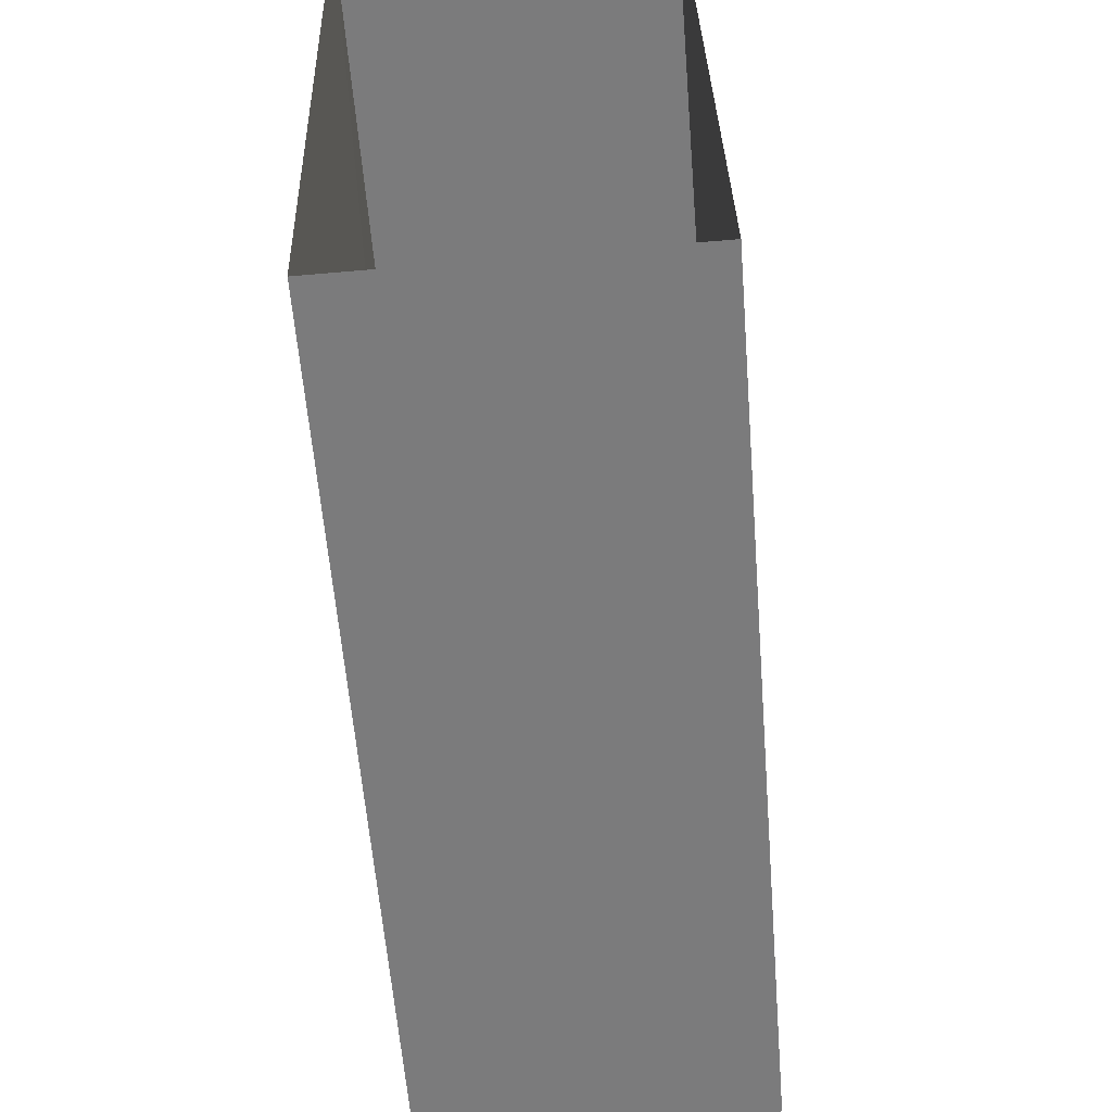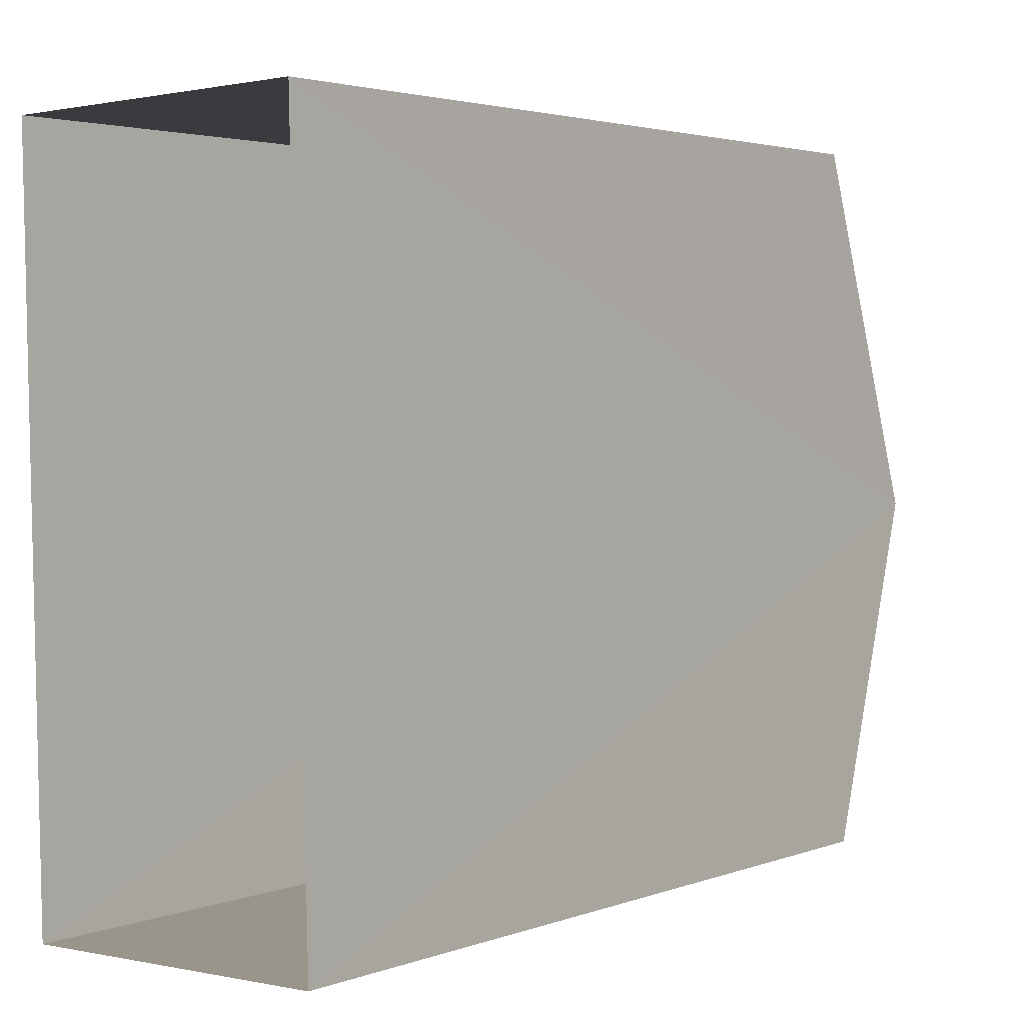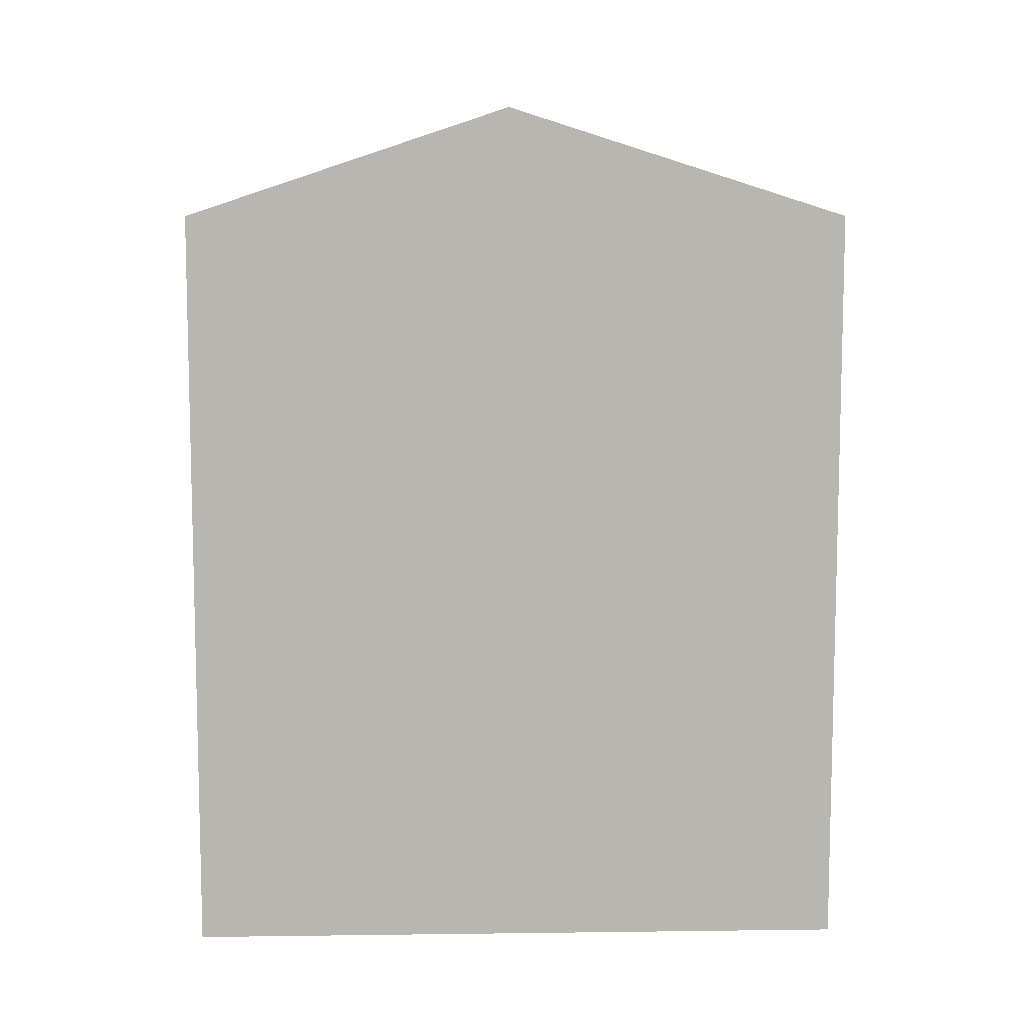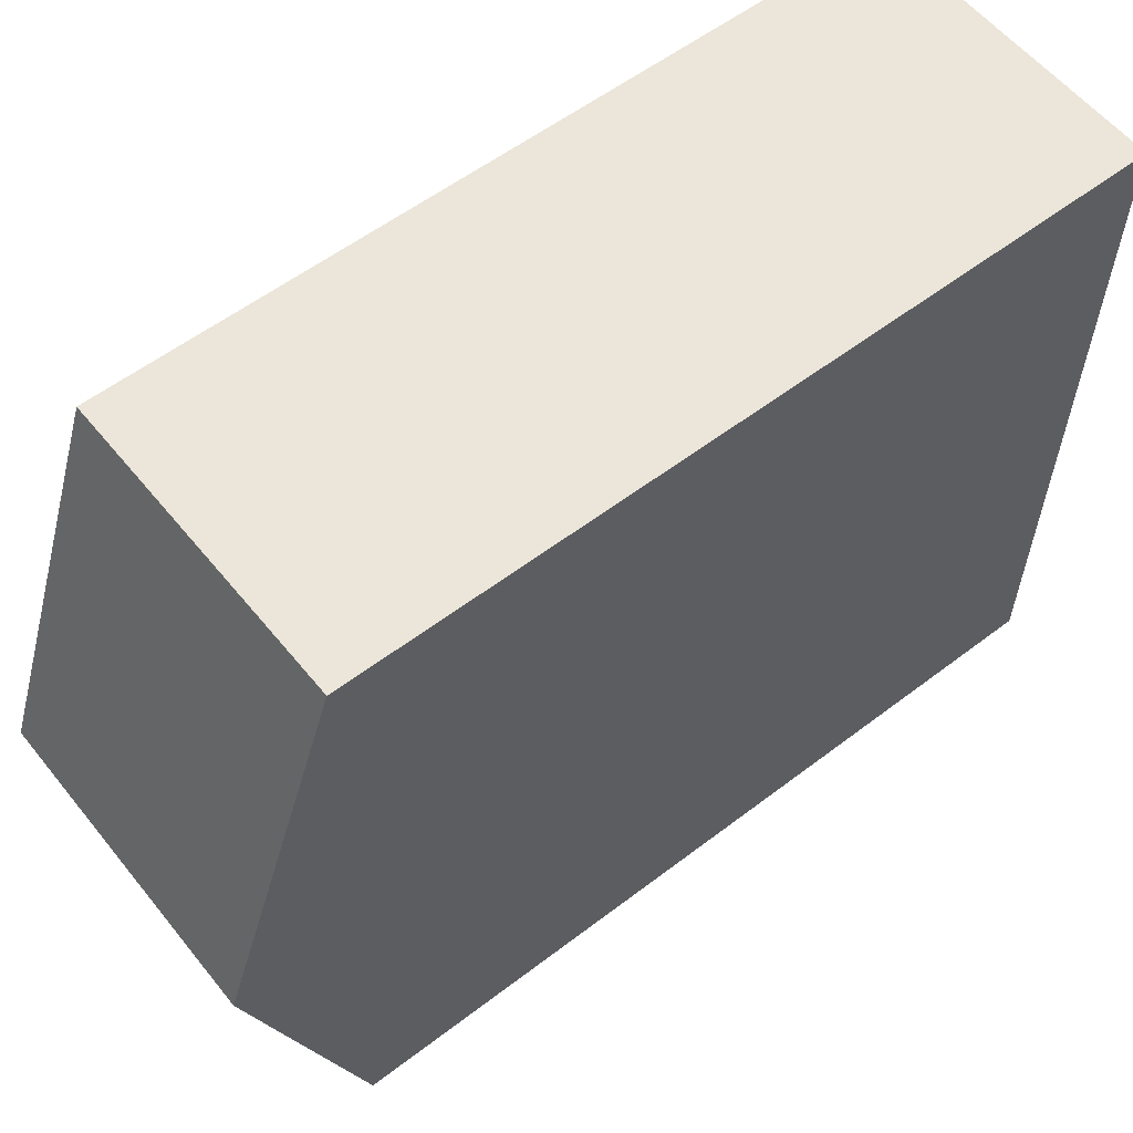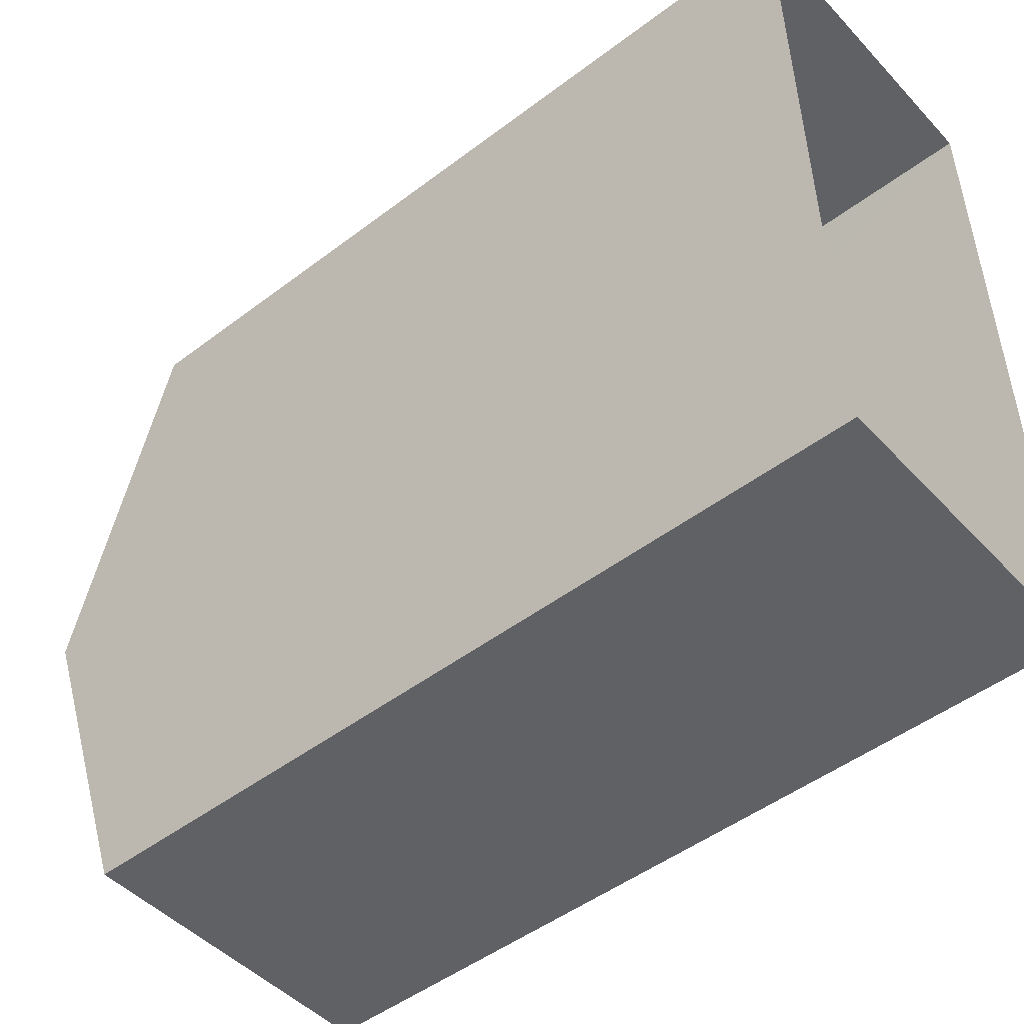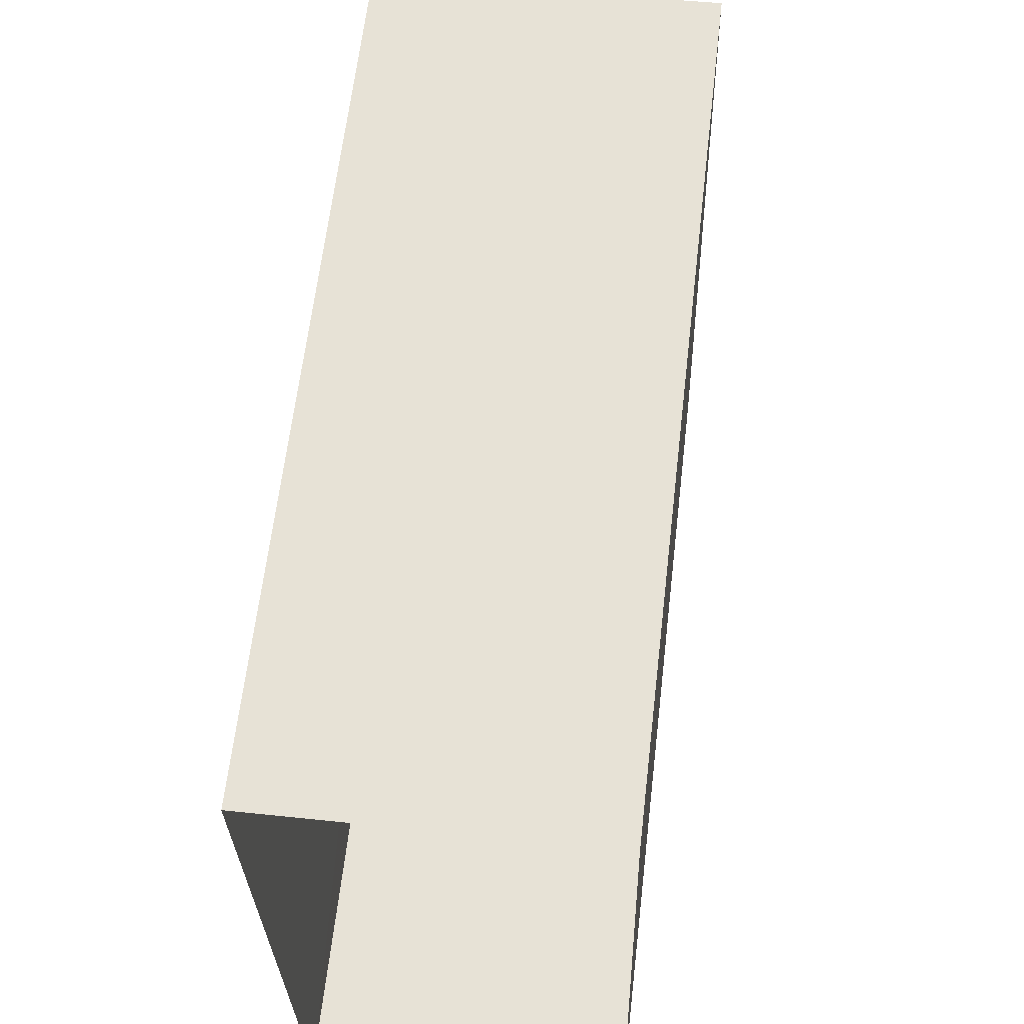
<metadata>
{"format":"obj","ext":"obj","renderer":"f3d","projection":"perspective","resolution":1024,"background":"white","views":[{"elev":-58.2,"azim":-175.5,"up":"+Y"},{"elev":2.9,"azim":-141.3,"up":"+Y"},{"elev":8.6,"azim":86.6,"up":"+Z"},{"elev":56.0,"azim":51.2,"up":"+Y"},{"elev":-48.5,"azim":130.2,"up":"+Y"},{"elev":62.2,"azim":-173.4,"up":"+Y"}]}
</metadata>
<code>
v -3.733e+05 -1.041e+05 26.79
v -3.733e+05 -1.041e+05 26.79
v -3.733e+05 -1.041e+05 26.79
v -3.733e+05 -1.041e+05 26.79
v -3.733e+05 -1.041e+05 36.38
v -3.733e+05 -1.041e+05 36.38
v -3.733e+05 -1.041e+05 37.76
v -3.733e+05 -1.041e+05 37.76
v -3.733e+05 -1.041e+05 36.38
v -3.733e+05 -1.041e+05 36.38
f 1 2 3
f 1 4 2
f 5 6 7
f 8 5 7
f 9 10 8
f 7 9 8
f 6 1 3
f 6 5 1
f 10 2 4
f 10 9 2
f 6 3 7
f 3 2 7
f 2 9 7
f 10 4 8
f 4 1 8
f 1 5 8

</code>
